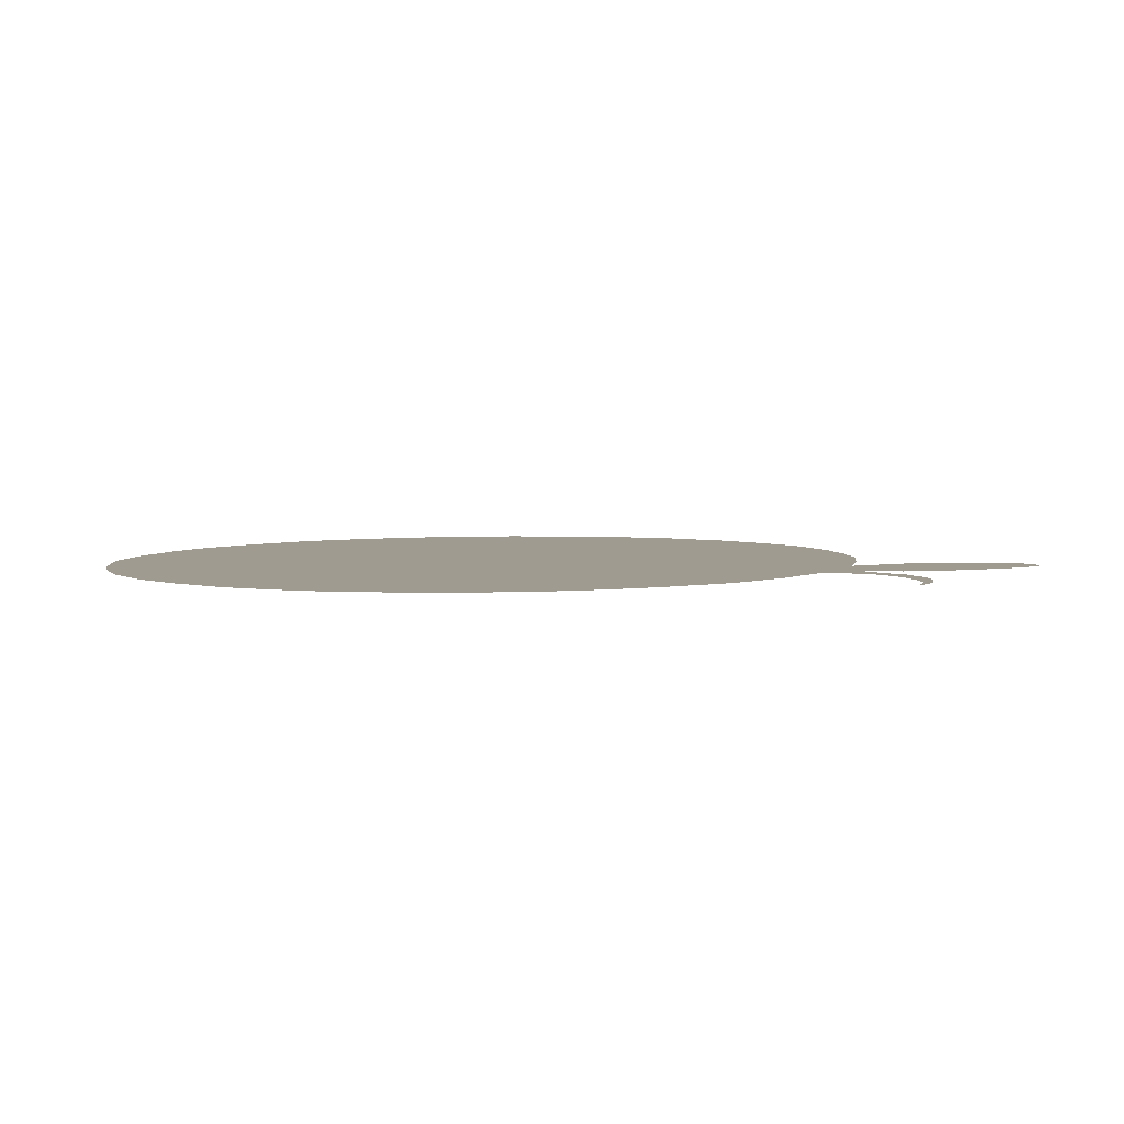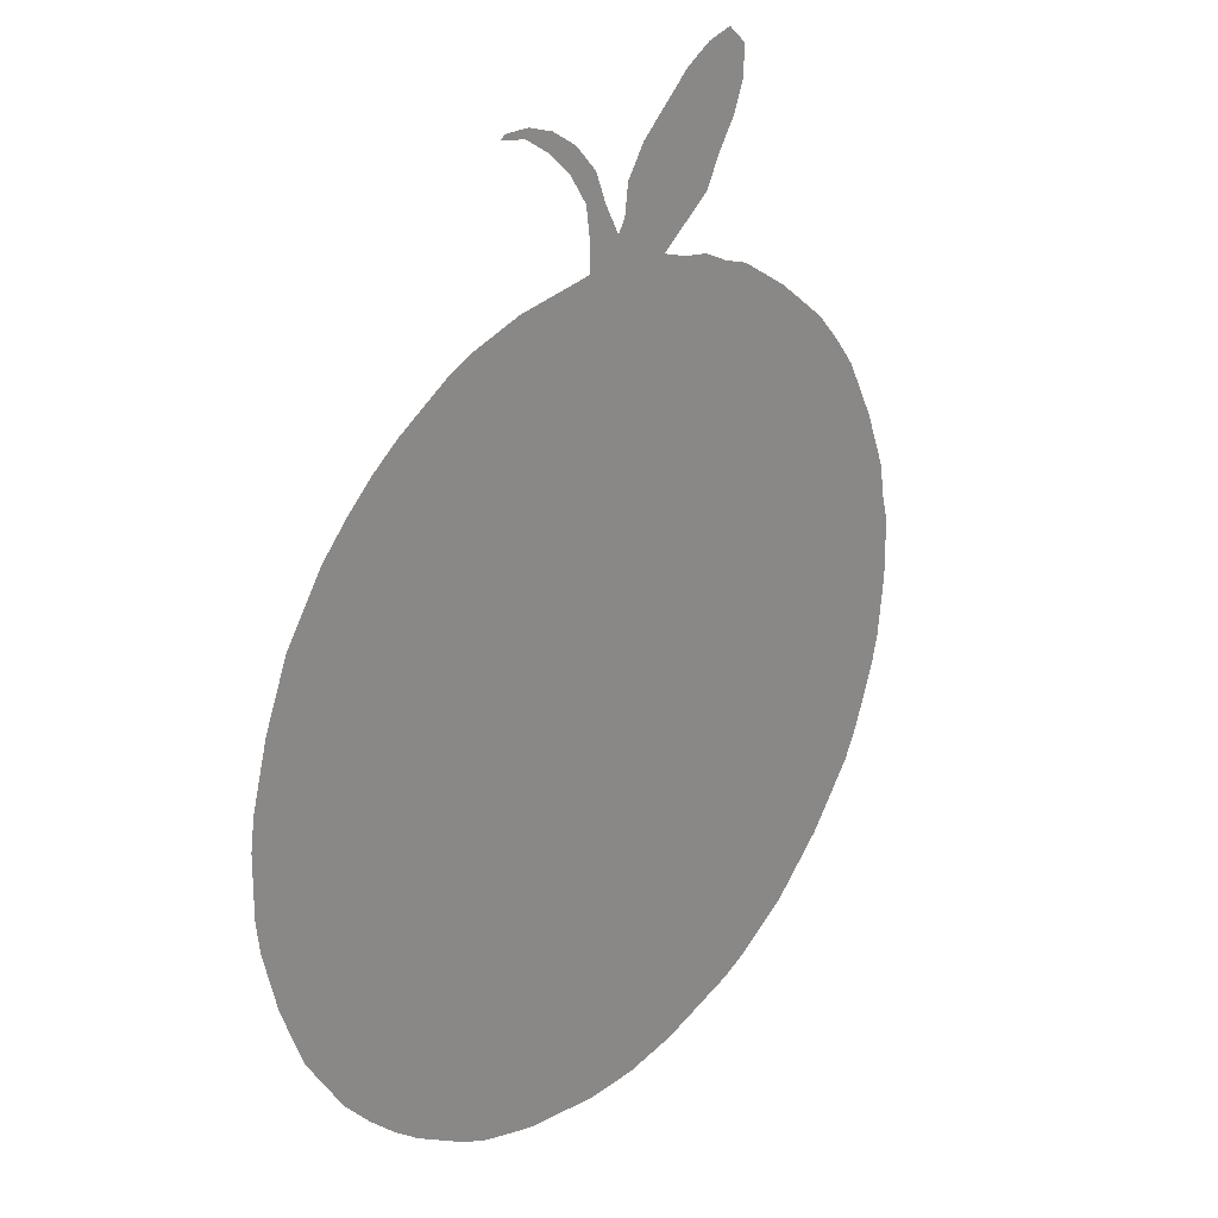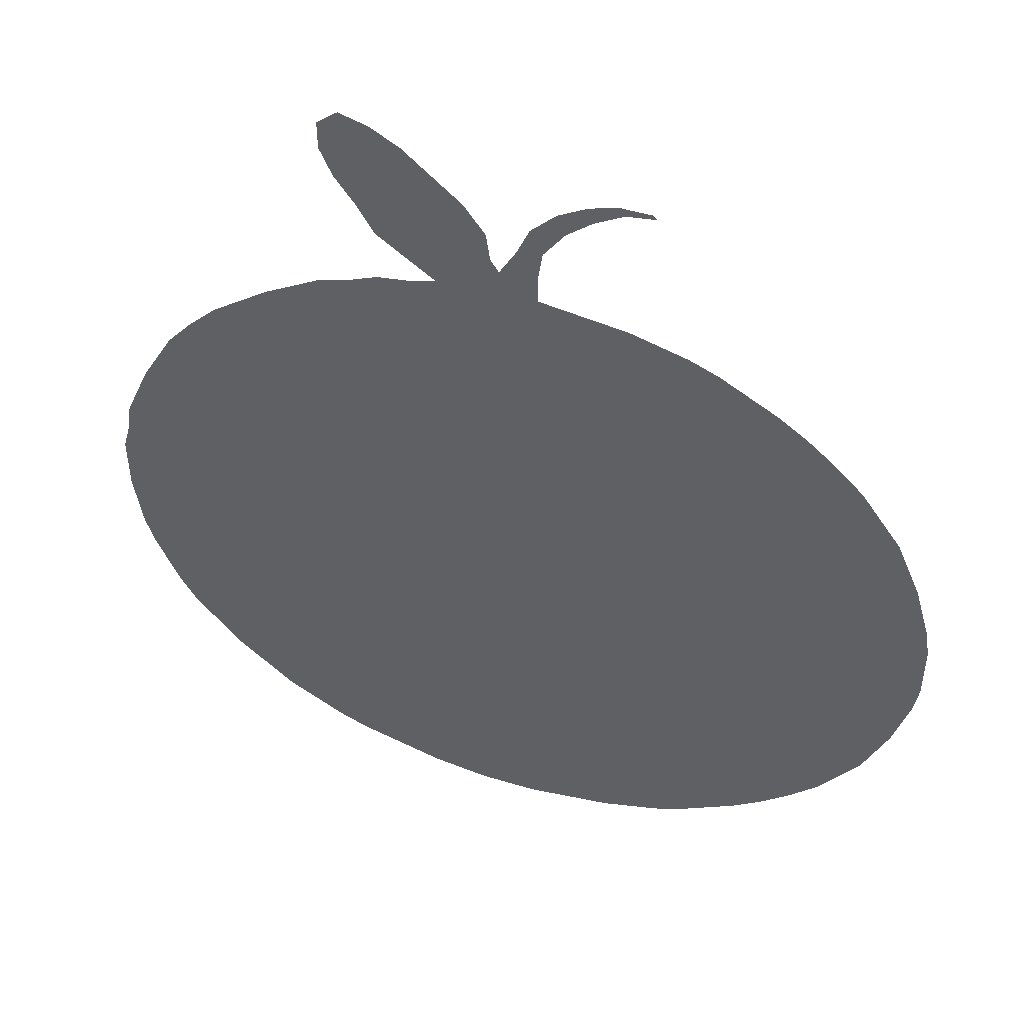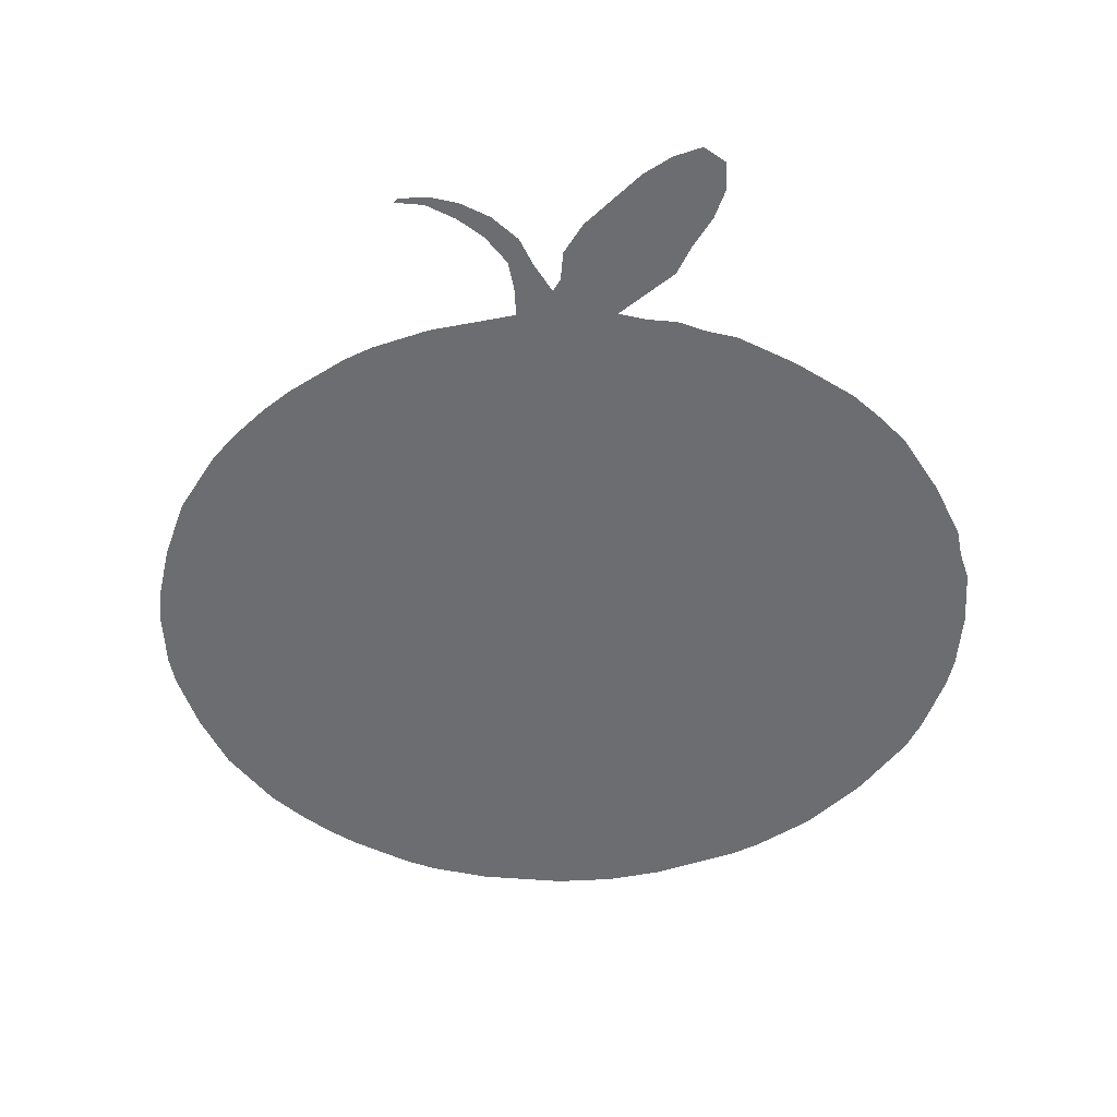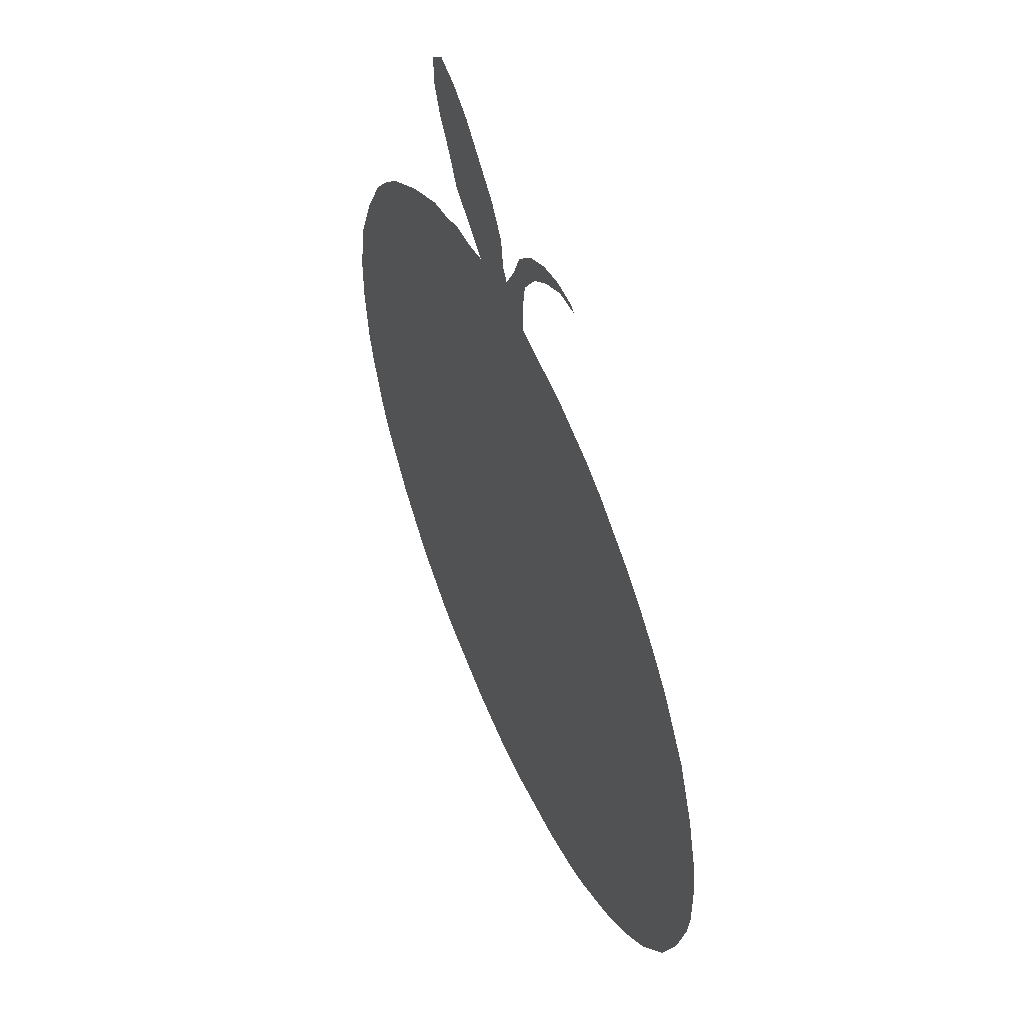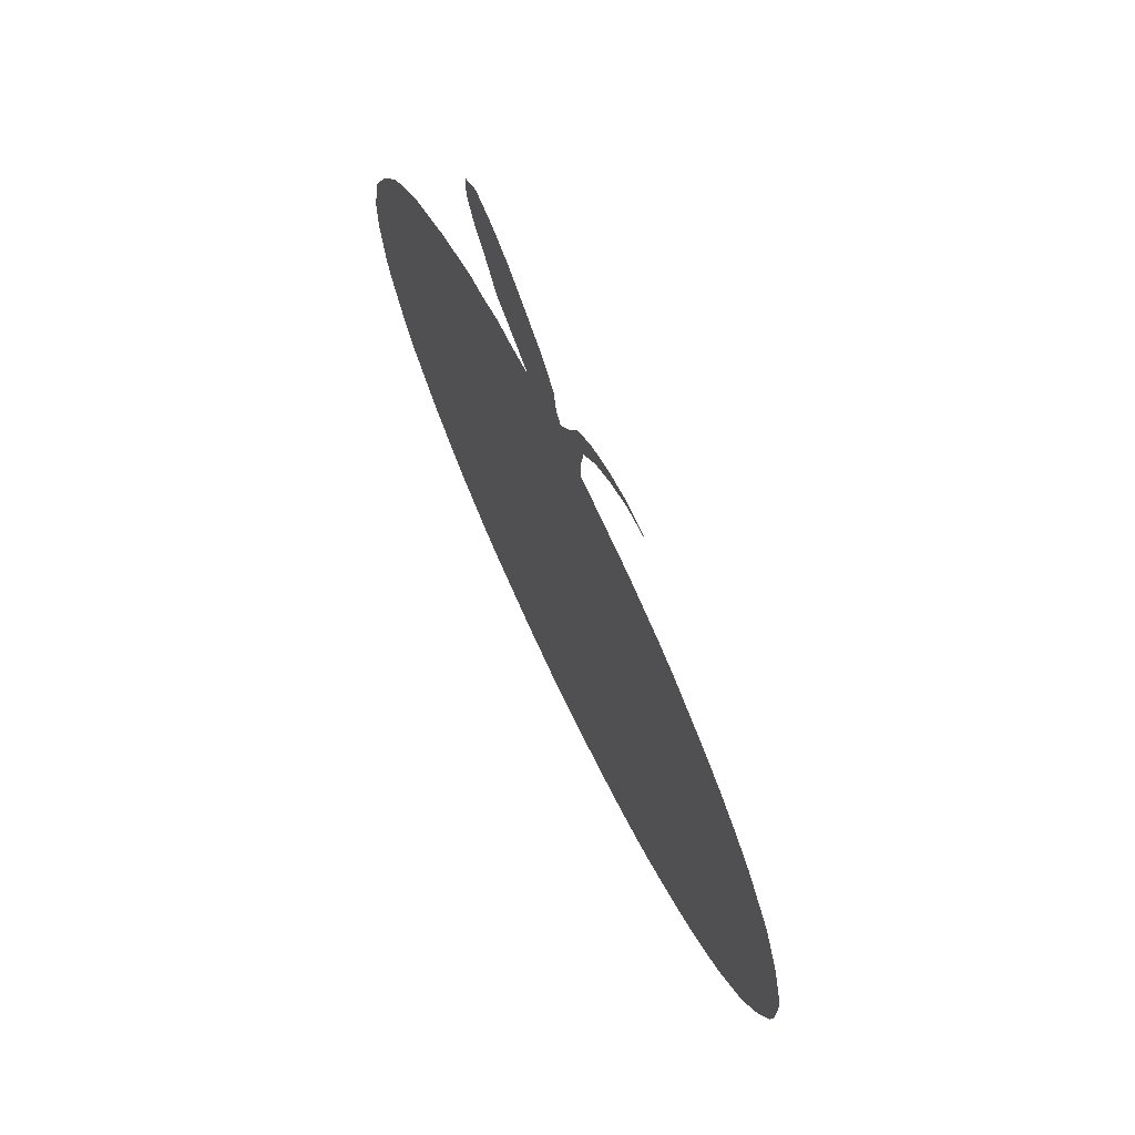
<metadata>
{"format":"obj","ext":"obj","renderer":"f3d","projection":"perspective","resolution":1024,"background":"white","views":[{"elev":4.0,"azim":115.3,"up":"+Z"},{"elev":22.4,"azim":128.0,"up":"+Y"},{"elev":48.2,"azim":18.8,"up":"+Y"},{"elev":-54.0,"azim":-176.8,"up":"+Z"},{"elev":51.9,"azim":67.1,"up":"+Y"},{"elev":71.5,"azim":64.5,"up":"+Y"}]}
</metadata>
<code>
v 0.01333 0.5111 0
v 0.02667 0.5422 0
v 0.04 0.5733 0
v 0.05778 0.6044 0
v 0.07556 0.6356 0
v 0.1022 0.6667 0
v 0.1333 0.6978 0
v 0.1644 0.72 0
v 0.1956 0.7422 0
v 0.2267 0.76 0
v 0.2578 0.7778 0
v 0.2889 0.7867 0
v 0.32 0.8 0
v 0.3511 0.8044 0
v 0.3822 0.8133 0
v 0.3511 0.8356 0
v 0.32 0.8578 0
v 0.3022 0.8889 0
v 0.28 0.92 0
v 0.2667 0.9511 0
v 0.2667 0.9822 0
v 0.2889 1 0
v 0.32 0.9911 0
v 0.3511 0.9733 0
v 0.3822 0.9467 0
v 0.4133 0.92 0
v 0.4356 0.8889 0
v 0.44 0.8578 0
v 0.4489 0.8444 0
v 0.4667 0.8756 0
v 0.48 0.9067 0
v 0.5067 0.9333 0
v 0.5378 0.9511 0
v 0.5689 0.96 0
v 0.6 0.96 0
v 0.6044 0.9556 0
v 0.5733 0.9511 0
v 0.5422 0.9333 0
v 0.5156 0.9111 0
v 0.4933 0.88 0
v 0.4889 0.8489 0
v 0.4889 0.8178 0
v 0.52 0.8133 0
v 0.5511 0.8089 0
v 0.5822 0.8044 0
v 0.6133 0.7956 0
v 0.6444 0.7867 0
v 0.6756 0.7733 0
v 0.7067 0.7556 0
v 0.7378 0.7378 0
v 0.7689 0.7156 0
v 0.8 0.6889 0
v 0.8311 0.6578 0
v 0.8533 0.6267 0
v 0.8756 0.5956 0
v 0.8889 0.5644 0
v 0.9022 0.5333 0
v 0.9111 0.5022 0
v 0.92 0.4711 0
v 0.9244 0.44 0
v 0.9244 0.4089 0
v 0.9244 0.3778 0
v 0.92 0.3467 0
v 0.9111 0.3156 0
v 0.9022 0.2844 0
v 0.8889 0.2533 0
v 0.8756 0.2222 0
v 0.8533 0.1911 0
v 0.8311 0.16 0
v 0.8 0.1289 0
v 0.7689 0.1022 0
v 0.7378 0.08 0
v 0.7067 0.06222 0
v 0.6756 0.04444 0
v 0.6444 0.03111 0
v 0.6133 0.02222 0
v 0.5822 0.01333 0
v 0.5511 0.008889 0
v 0.52 0.004444 0
v 0.4889 0 0
v 0.4578 0 0
v 0.4267 0 0
v 0.3956 0.004444 0
v 0.3644 0.008889 0
v 0.3333 0.01778 0
v 0.3022 0.02667 0
v 0.2711 0.03556 0
v 0.24 0.04889 0
v 0.2089 0.06667 0
v 0.1778 0.08444 0
v 0.1467 0.1111 0
v 0.1156 0.1378 0
v 0.08889 0.1689 0
v 0.06222 0.2 0
v 0.04444 0.2311 0
v 0.03111 0.2622 0
v 0.01778 0.2933 0
v 0.008889 0.3244 0
v 0.004444 0.3556 0
v 0 0.3867 0
v 0 0.4178 0
v 0 0.4489 0
v 0.008889 0.48 0
v 0.01333 0.5111 0
f 17 25 18
f 18 25 24
f 18 24 19
f 79 81 80
f 76 78 77
f 74 76 75
f 14 42 15
f 15 28 16
f 96 103 99
f 97 99 98
f 96 99 97
f 31 40 39
f 21 23 22
f 20 23 21
f 19 23 20
f 19 24 23
f 49 51 50
f 33 38 37
f 66 68 67
f 64 66 65
f 68 70 69
f 86 88 87
f 81 83 82
f 83 85 84
f 14 85 83
f 14 83 81
f 10 89 86
f 86 89 88
f 89 91 90
f 10 86 12
f 12 86 85
f 12 85 14
f 10 12 11
f 15 42 29
f 15 29 28
f 29 42 41
f 99 101 100
f 99 103 101
f 101 103 102
f 8 91 89
f 8 89 10
f 91 93 92
f 93 103 96
f 4 103 93
f 8 93 91
f 4 93 8
f 93 95 94
f 93 96 95
f 30 41 40
f 30 40 31
f 29 41 30
f 46 48 47
f 46 49 48
f 16 26 17
f 17 26 25
f 31 39 32
f 32 39 38
f 32 38 33
f 34 37 35
f 33 37 34
f 35 37 36
f 71 73 72
f 73 76 74
f 61 63 62
f 61 64 63
f 58 64 61
f 59 61 60
f 58 61 59
f 54 56 55
f 12 14 13
f 8 10 9
f 4 6 5
f 6 8 7
f 4 8 6
f 43 81 79
f 14 43 42
f 14 81 43
f 44 46 45
f 16 28 27
f 16 27 26
f 56 58 57
f 52 54 53
f 1 103 2
f 2 103 4
f 2 4 3
f 44 76 46
f 44 78 76
f 46 76 73
f 46 73 49
f 51 73 71
f 49 73 51
f 56 66 64
f 56 64 58
f 56 68 66
f 54 68 56
f 51 71 52
f 52 71 70
f 52 68 54
f 52 70 68
f 43 79 78
f 43 78 44

</code>
